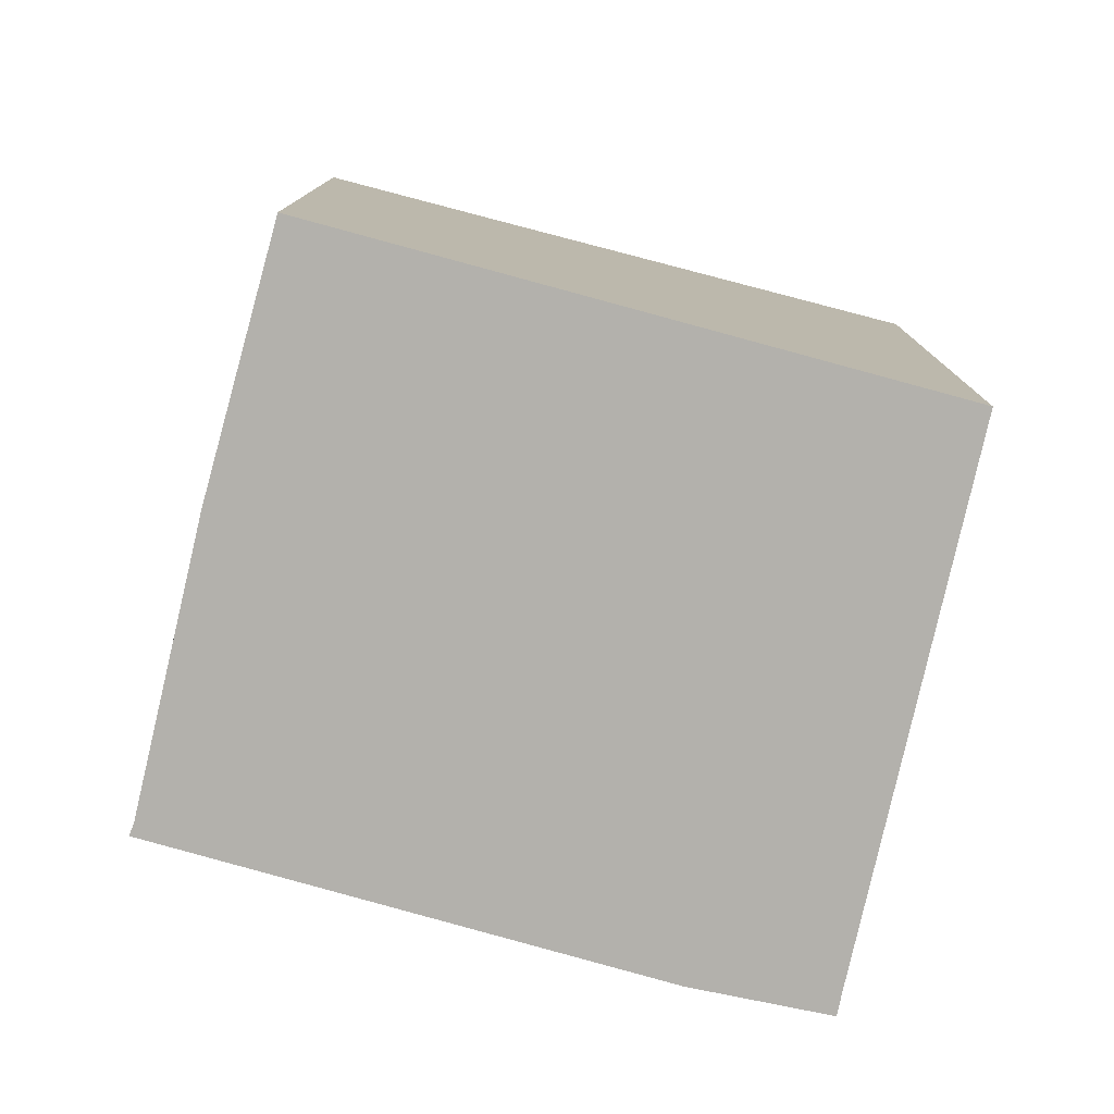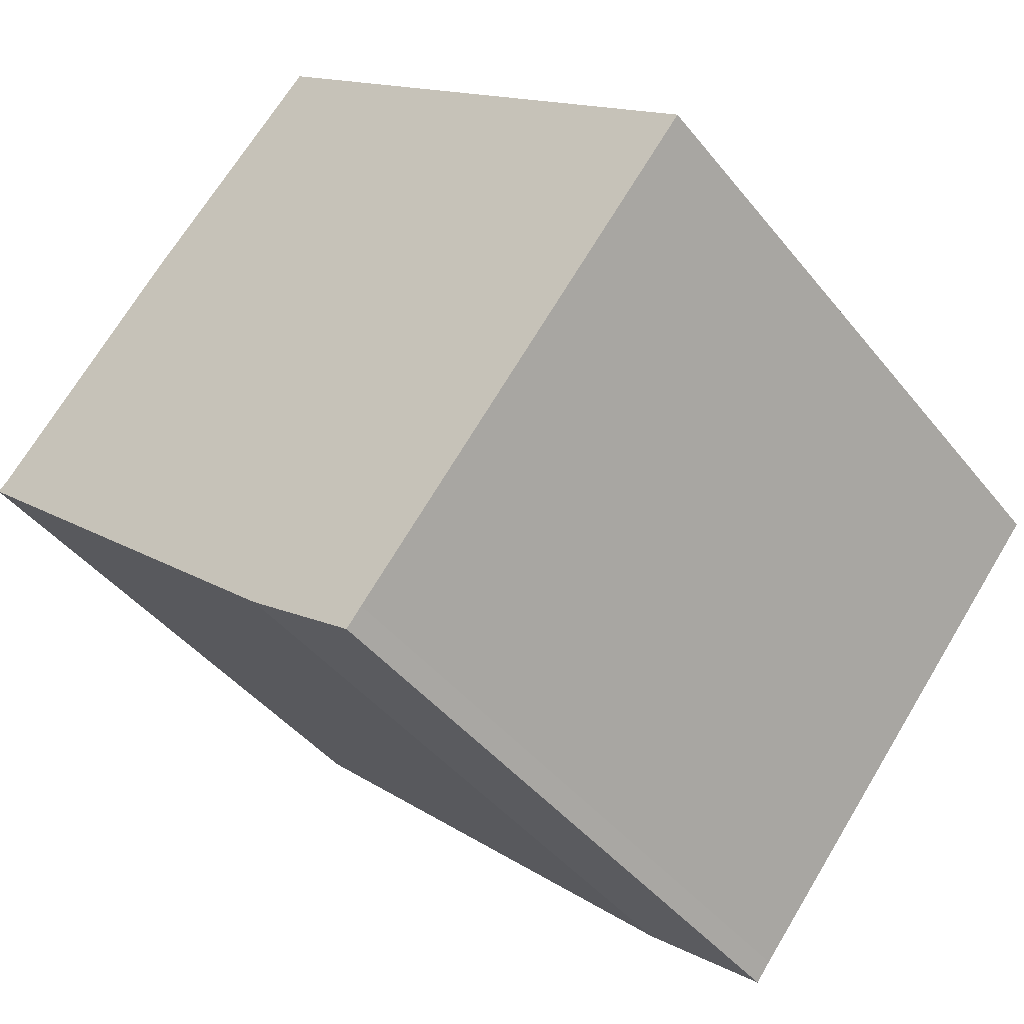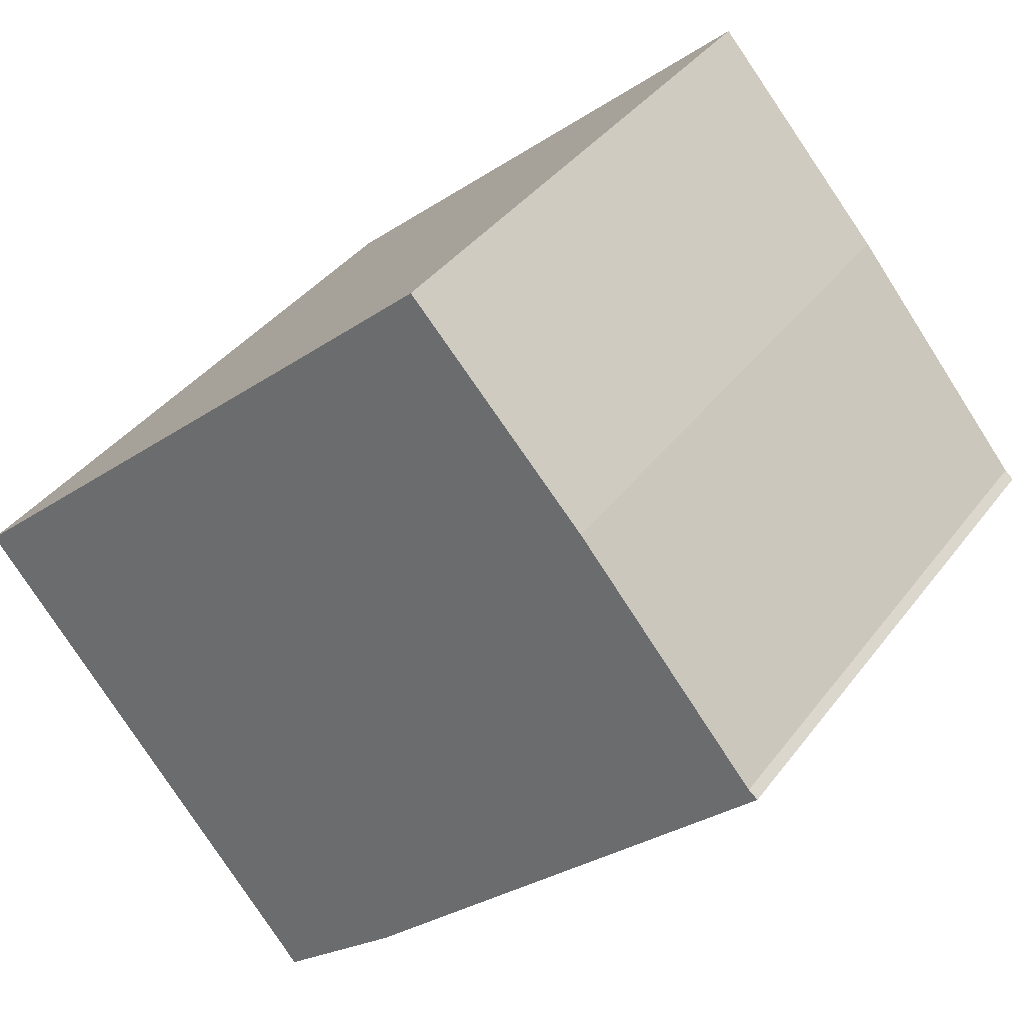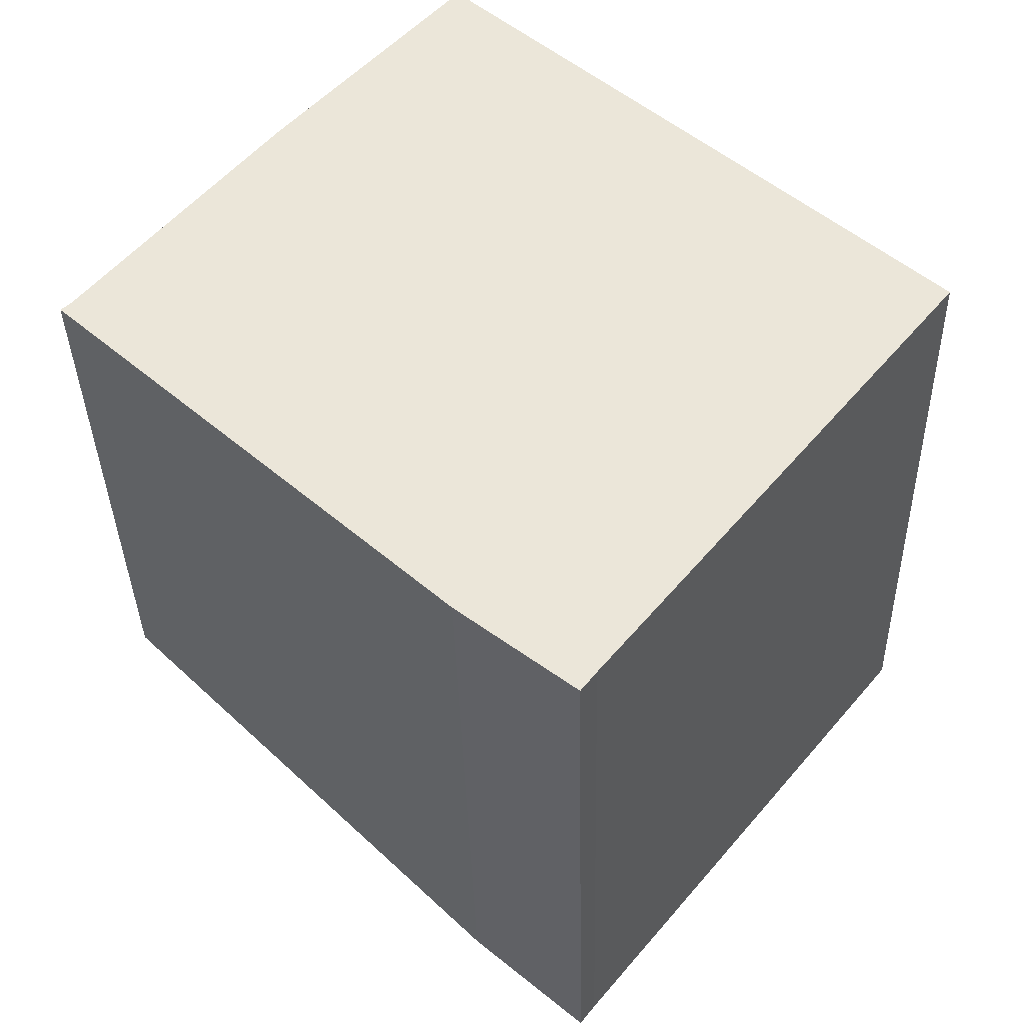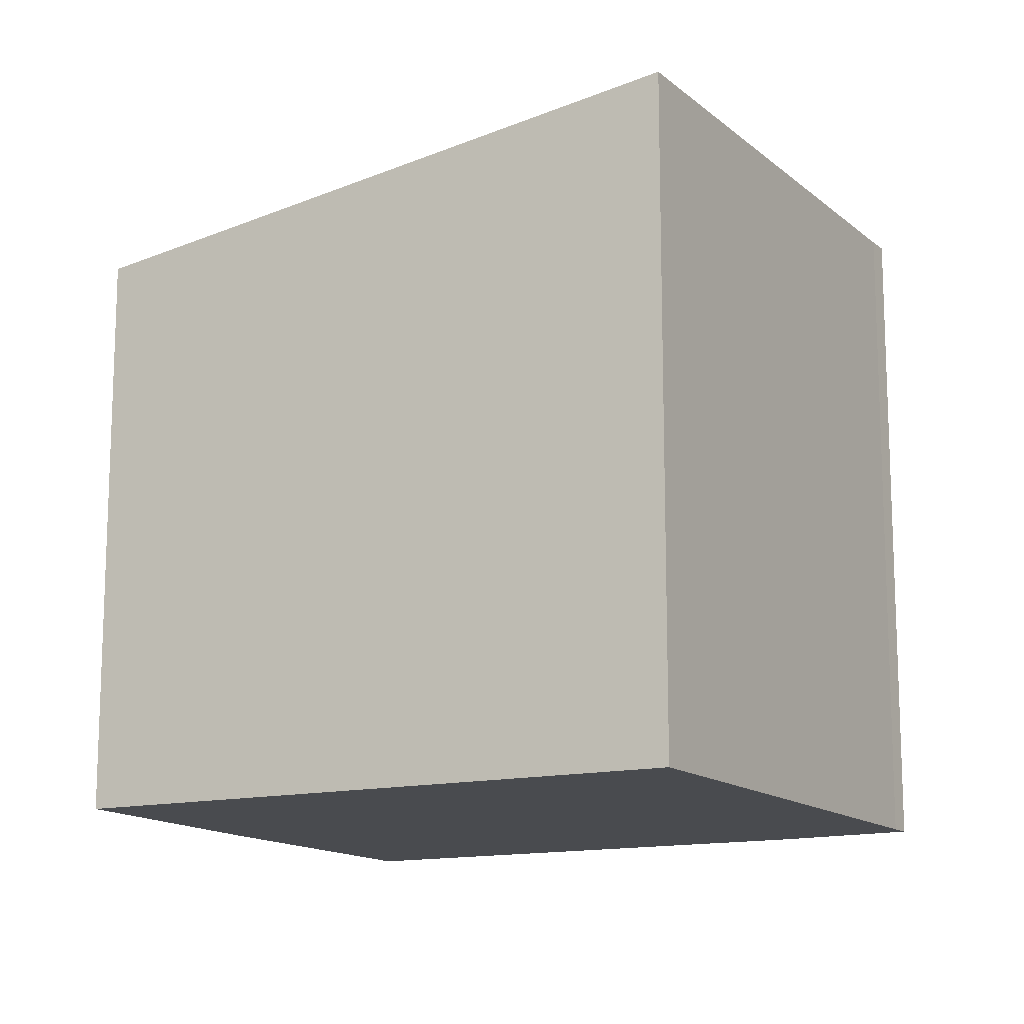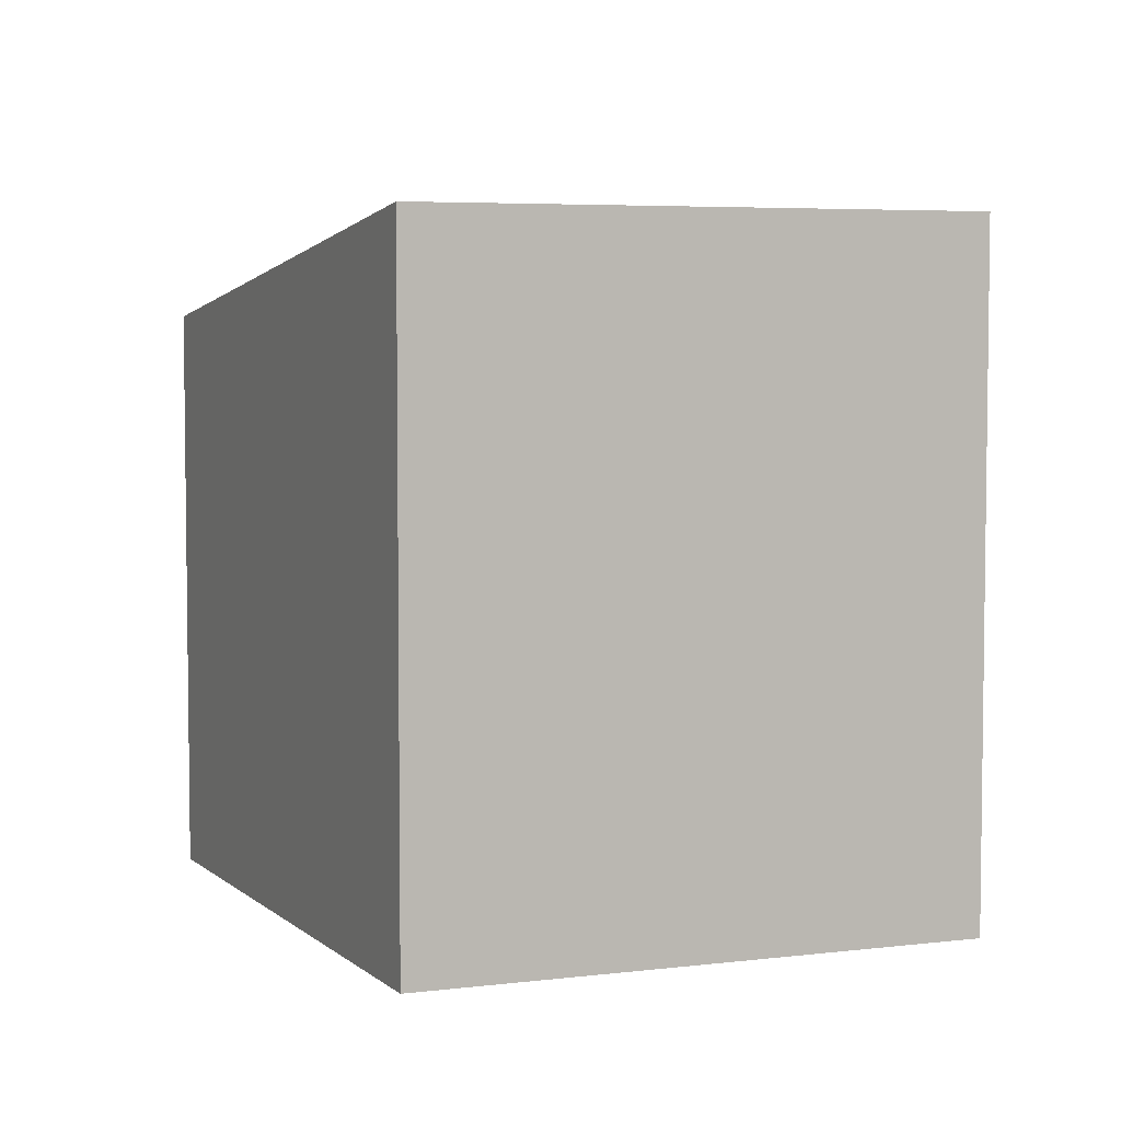
<metadata>
{"format":"obj","ext":"obj","renderer":"f3d","projection":"perspective","resolution":1024,"background":"white","views":[{"elev":-79.0,"azim":26.6,"up":"+Y"},{"elev":-43.3,"azim":35.4,"up":"+Z"},{"elev":38.7,"azim":-147.2,"up":"+Z"},{"elev":-35.8,"azim":1.3,"up":"+Z"},{"elev":-14.1,"azim":69.5,"up":"+Y"},{"elev":5.1,"azim":107.7,"up":"+Y"}]}
</metadata>
<code>
v  6.084 8.104 -5.009
v  6.067 7.273 3.776
v  10.23 8.105 0.064
v  4.519 6.963 5.163
v  2.363 6.938 2.781
v  0.114 6.931 0.097
v  5.906 8.105 -5.236
v  4.575 7.852 -4.189
v  0 6.927 4.242e-16
v  4.519 -3.161e-16 5.163
v  10.23 -3.919e-18 0.064
v  6.067 -2.312e-16 3.776
v  6.084 3.067e-16 -5.009
v  5.906 3.206e-16 -5.236
v  4.575 2.565e-16 -4.189
v  0 0 0
v  0.114 -5.94e-18 0.097
v  2.363 -1.703e-16 2.781
g defaultobject
f 1 2 3
f 2 1 4
f 4 1 5
f 5 1 6
f 6 1 7
f 6 7 8
f 6 8 9
f 10 2 4
f 2 10 3
f 3 10 11
f 11 10 12
f 11 1 3
f 1 11 13
f 1 14 7
f 14 1 13
f 14 8 7
f 8 14 15
f 15 9 8
f 9 15 16
f 9 17 6
f 17 9 16
f 5 10 4
f 10 5 18
f 6 18 5
f 18 6 17
f 12 13 11
f 13 12 10
f 13 10 18
f 13 18 17
f 13 17 14
f 14 17 15
f 15 17 16

</code>
